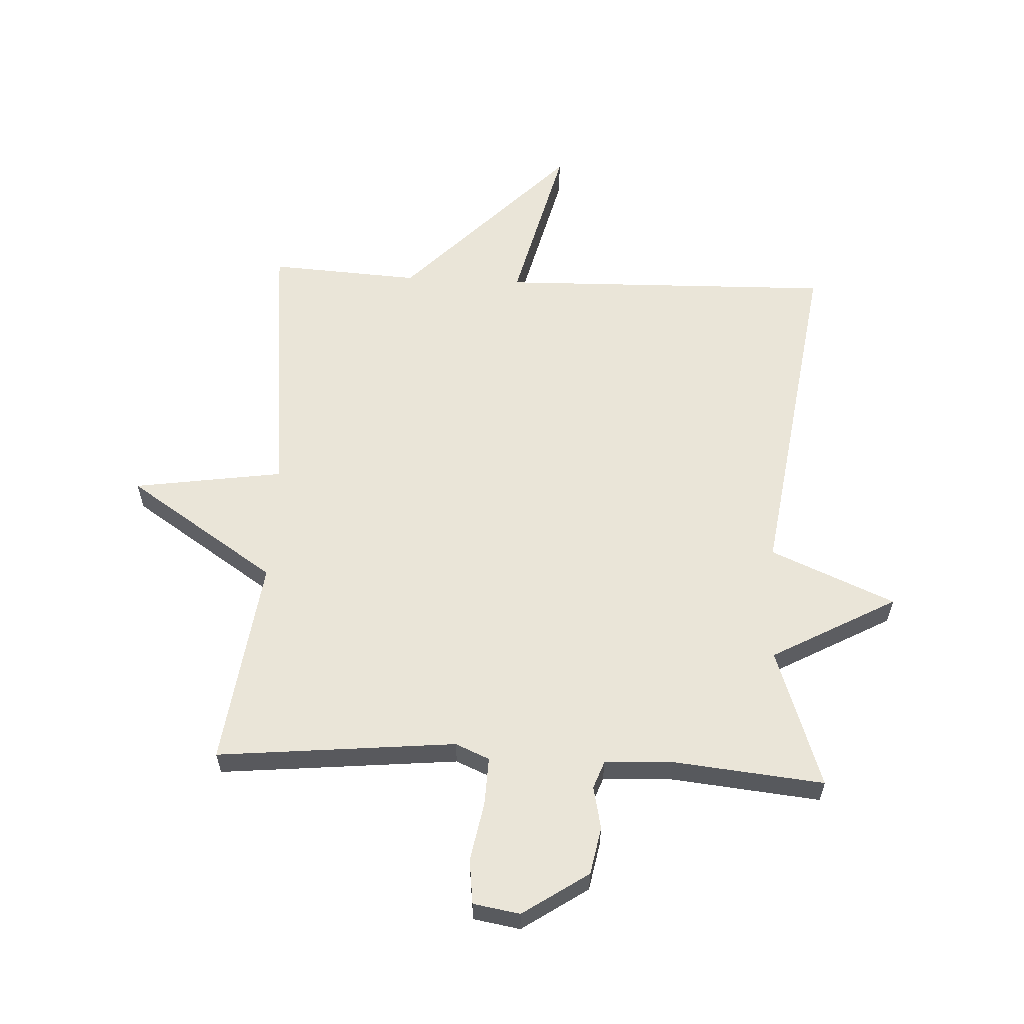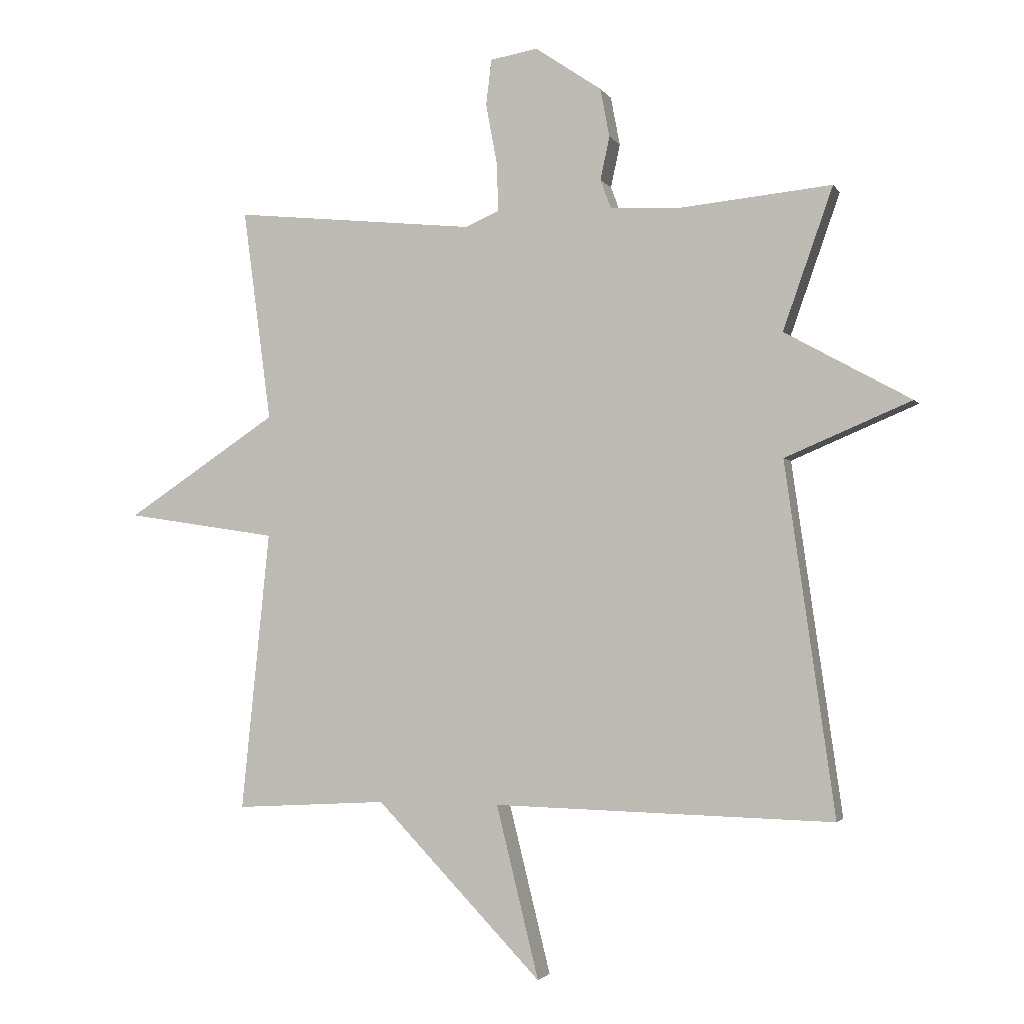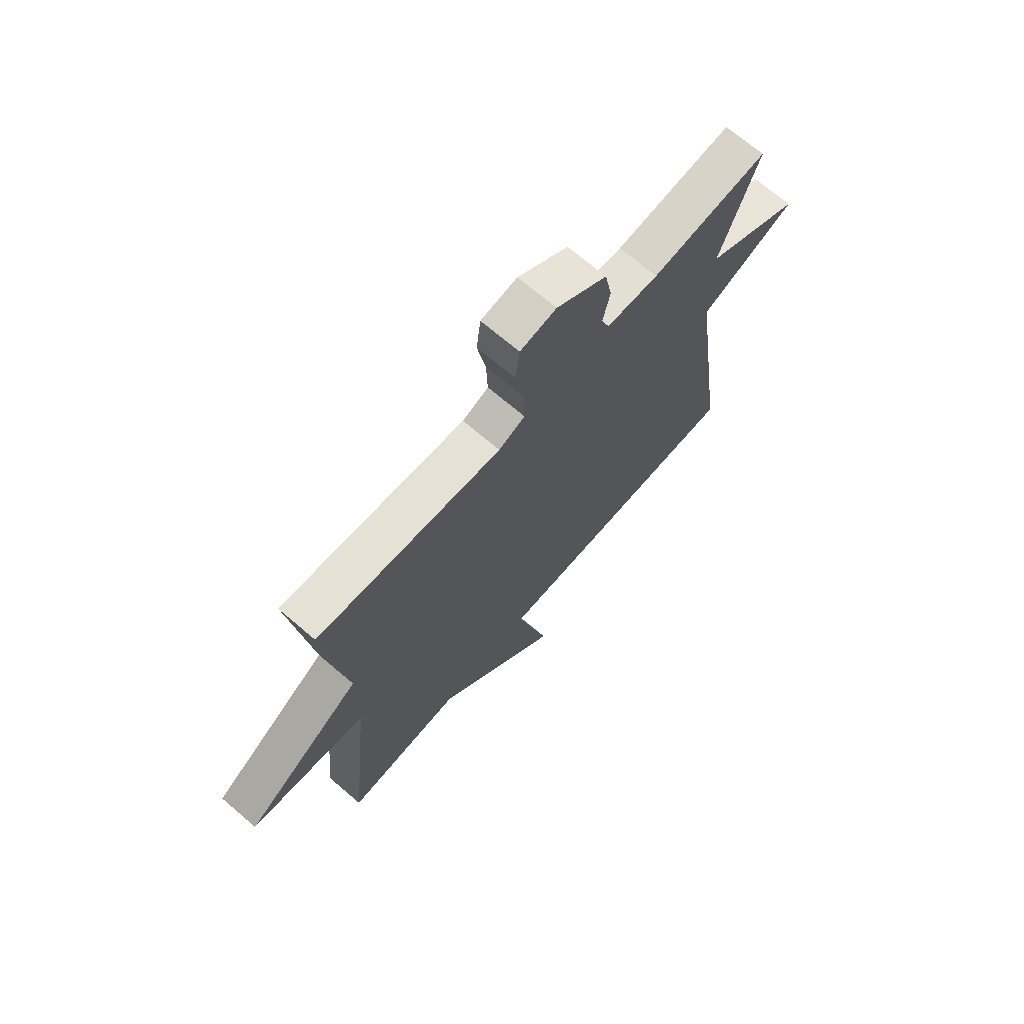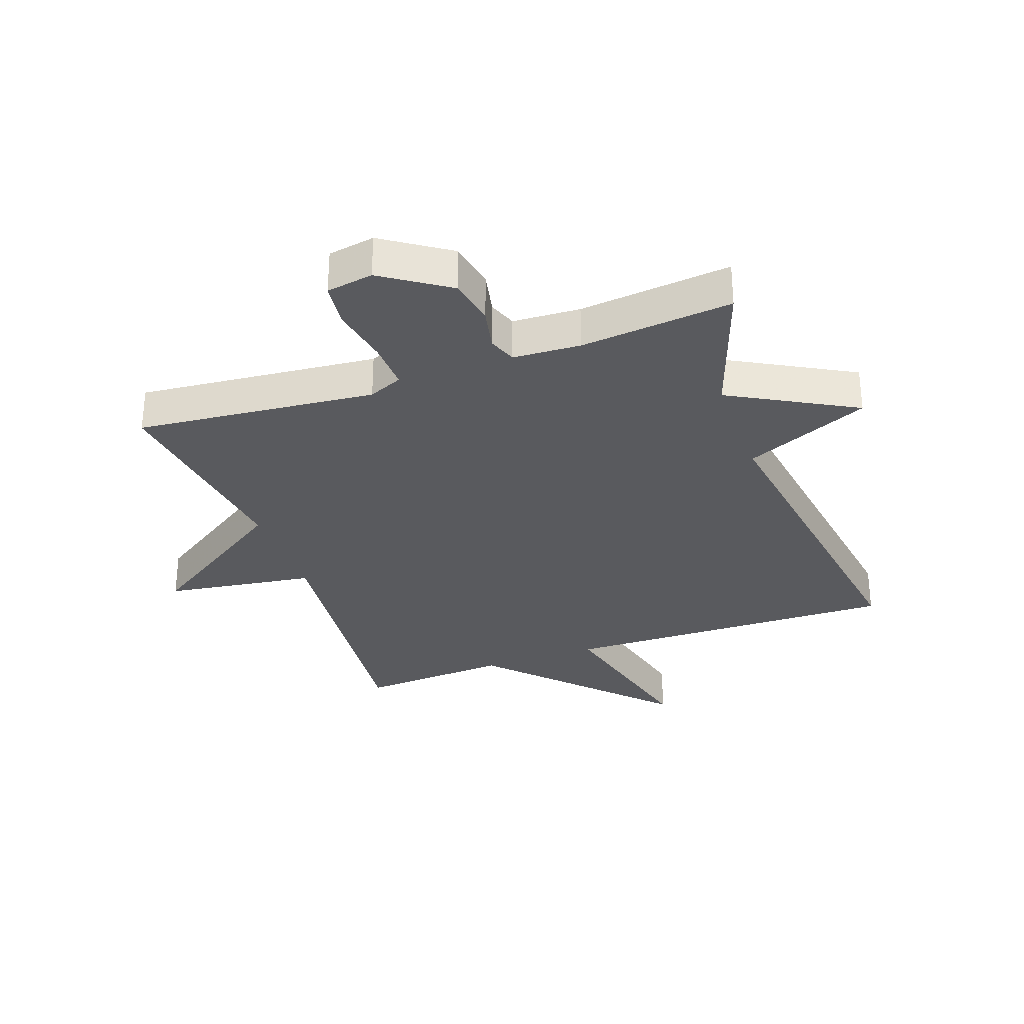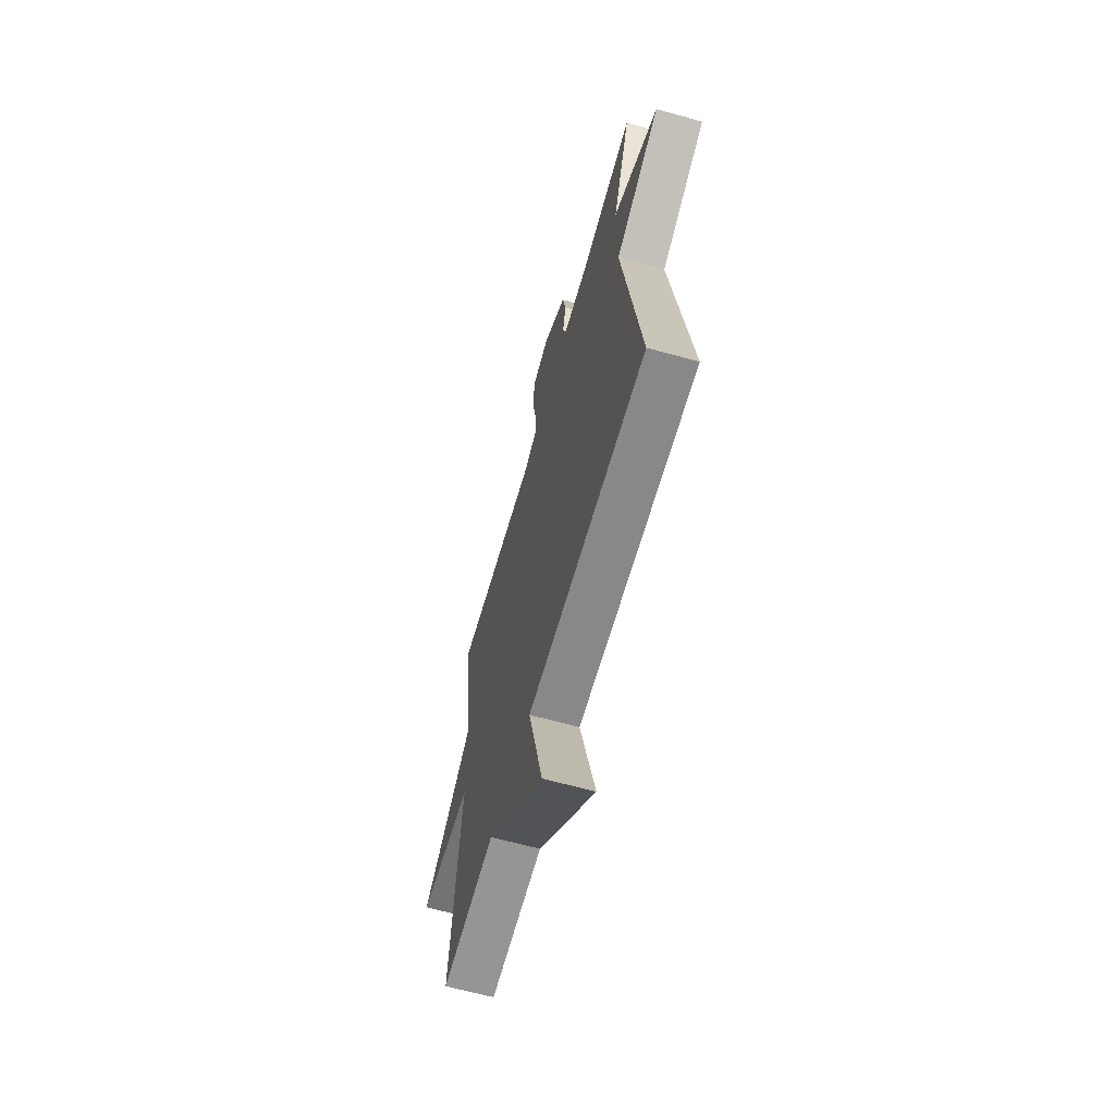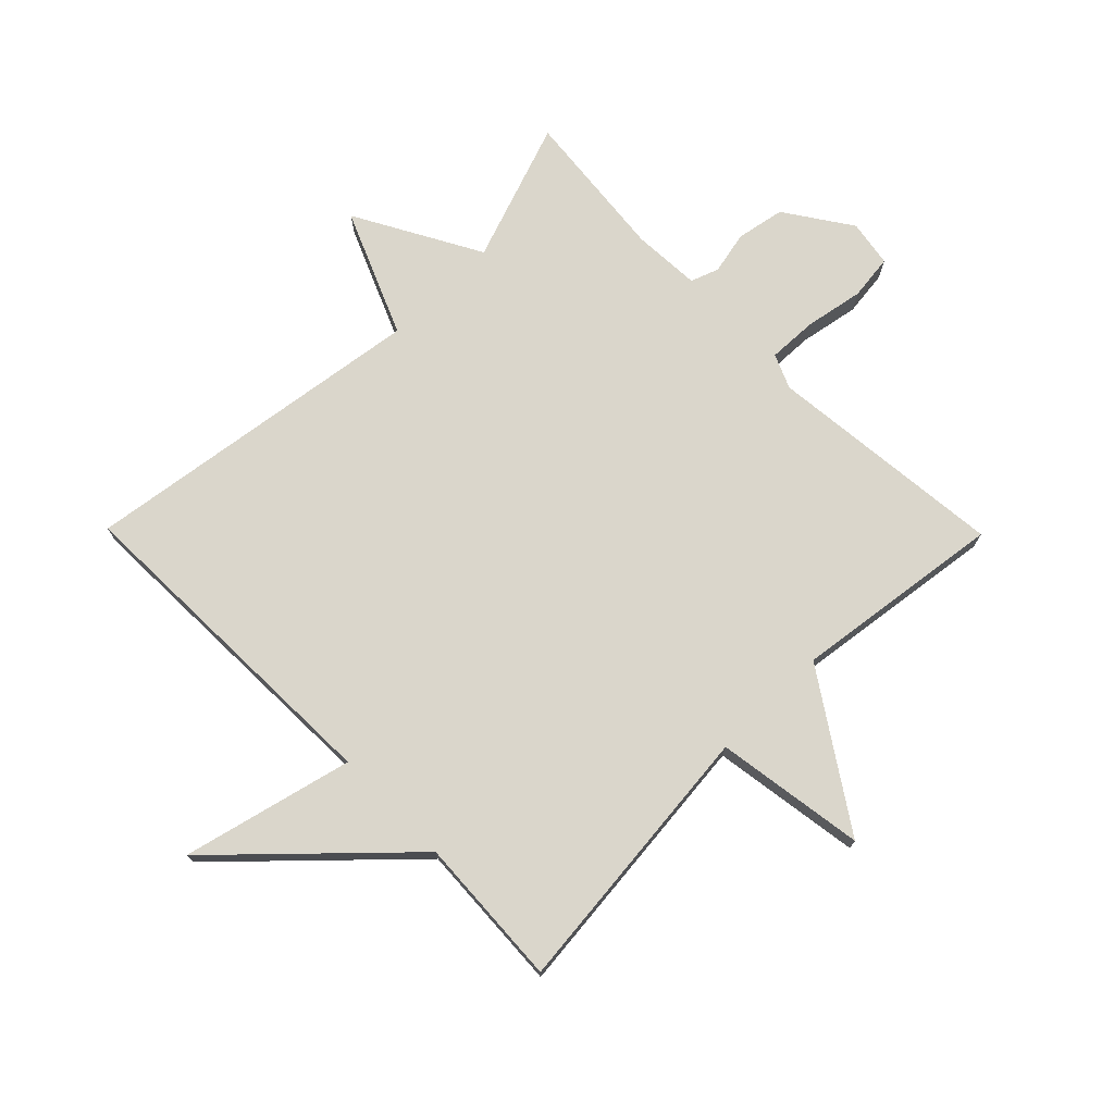
<metadata>
{"format":"obj","ext":"obj","renderer":"f3d","projection":"perspective","resolution":1024,"background":"white","views":[{"elev":59.5,"azim":2.9,"up":"+Y"},{"elev":-2.3,"azim":16.5,"up":"+Z"},{"elev":70.0,"azim":-49.5,"up":"+Z"},{"elev":-31.4,"azim":19.8,"up":"+Y"},{"elev":-64.3,"azim":74.4,"up":"+Z"},{"elev":74.0,"azim":-134.6,"up":"+Y"}]}
</metadata>
<code>
v -0.5 0.07 -0.5
v -0.454 0.07 -0.045
v -0.7 0.07 -0.008
v -0.454 0.07 0.155
v -0.5 0.07 0.5
v -0.107 0.07 0.461
v -0.051 0.07 0.485
v -0.054 0.07 0.565
v -0.072 0.07 0.662
v -0.063 0.07 0.736
v 0.014 0.07 0.749
v 0.122 0.07 0.676
v 0.137 0.07 0.597
v 0.122 0.07 0.527
v 0.139 0.07 0.481
v 0.25 0.07 0.475
v 0.5 0.07 0.5
v 0.419 0.07 0.27
v 0.624 0.07 0.157
v 0.419 0.07 0.07
v 0.5 0.07 -0.5
v -0.053 0.07 -0.486
v 0.016 0.07 -0.766
v -0.253 0.07 -0.486
v -0.5 0 -0.5
v -0.454 0 -0.045
v -0.7 0 -0.008
v -0.454 0 0.155
v -0.5 0 0.5
v -0.107 0 0.461
v -0.051 0 0.485
v -0.054 0 0.565
v -0.072 0 0.662
v -0.063 0 0.736
v 0.014 0 0.749
v 0.122 0 0.676
v 0.137 0 0.597
v 0.122 0 0.527
v 0.139 0 0.481
v 0.25 0 0.475
v 0.5 0 0.5
v 0.419 0 0.27
v 0.624 0 0.157
v 0.419 0 0.07
v 0.5 0 -0.5
v -0.053 0 -0.486
v 0.016 0 -0.766
v -0.253 0 -0.486
f 22 23 24
f 20 21 22
f 20 22 24
f 18 19 20
f 24 1 2
f 20 24 2
f 18 20 2
f 2 3 4
f 18 2 4
f 17 18 4
f 16 17 4
f 12 13 14
f 11 12 14
f 10 11 14
f 9 10 14
f 8 9 14
f 7 8 14 15
f 15 16 4
f 7 15 4
f 6 7 4
f 4 5 6
f 48 47 46
f 46 45 44
f 48 46 44
f 44 43 42
f 26 25 48
f 26 48 44
f 26 44 42
f 28 27 26
f 28 26 42
f 28 42 41
f 28 41 40
f 38 37 36
f 38 36 35
f 38 35 34
f 38 34 33
f 38 33 32
f 39 38 32 31
f 28 40 39
f 28 39 31
f 28 31 30
f 30 29 28
f 1 25 26 2
f 2 26 27 3
f 3 27 28 4
f 4 28 29 5
f 5 29 30 6
f 6 30 31 7
f 7 31 32 8
f 8 32 33 9
f 9 33 34 10
f 10 34 35 11
f 11 35 36 12
f 12 36 37 13
f 13 37 38 14
f 14 38 39 15
f 15 39 40 16
f 16 40 41 17
f 17 41 42 18
f 18 42 43 19
f 19 43 44 20
f 20 44 45 21
f 21 45 46 22
f 22 46 47 23
f 23 47 48 24
f 24 48 25 1

</code>
